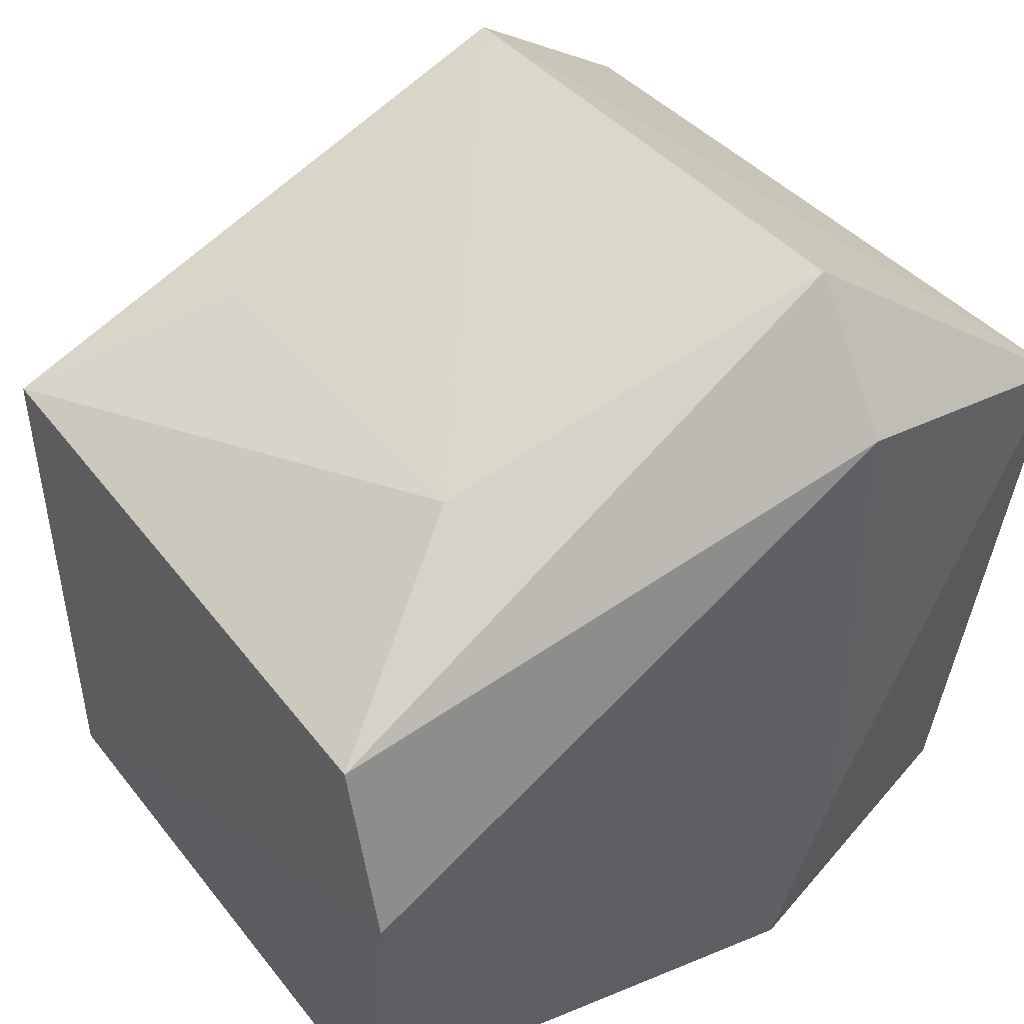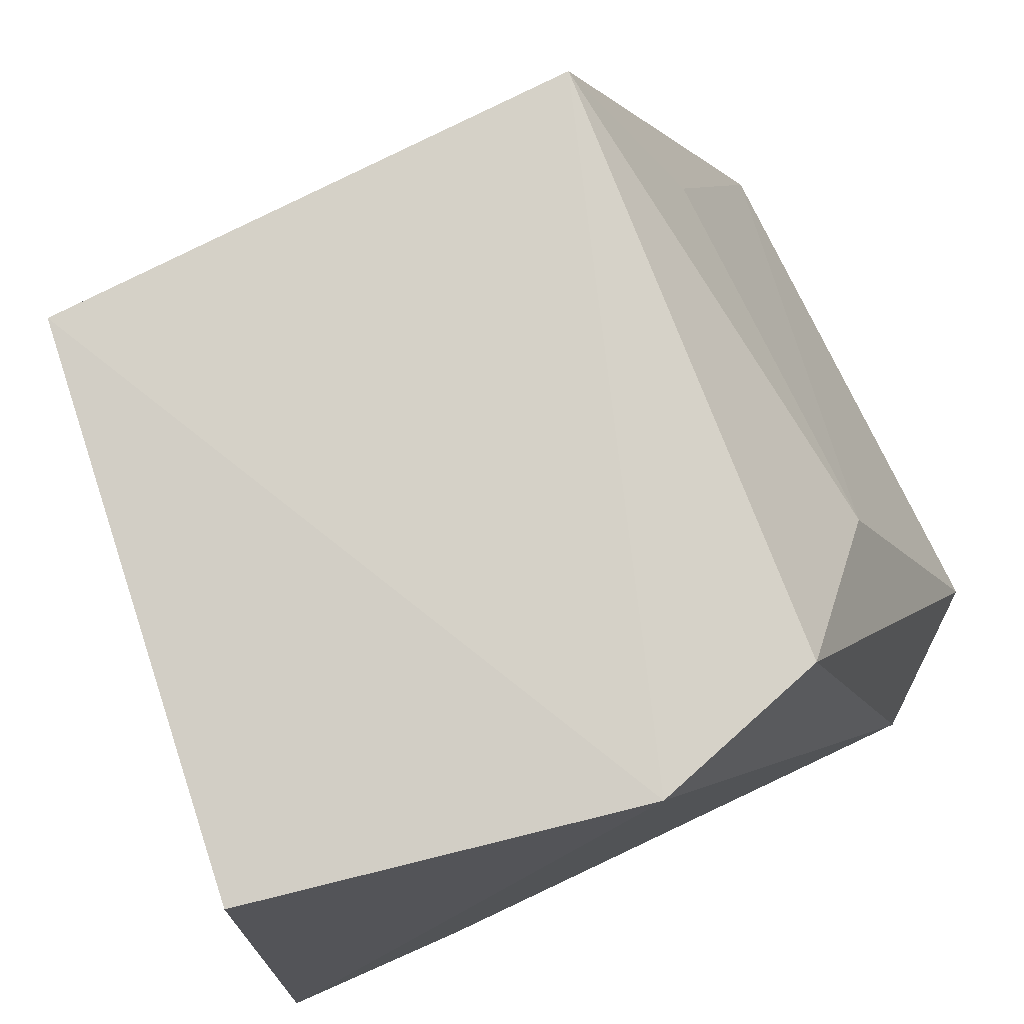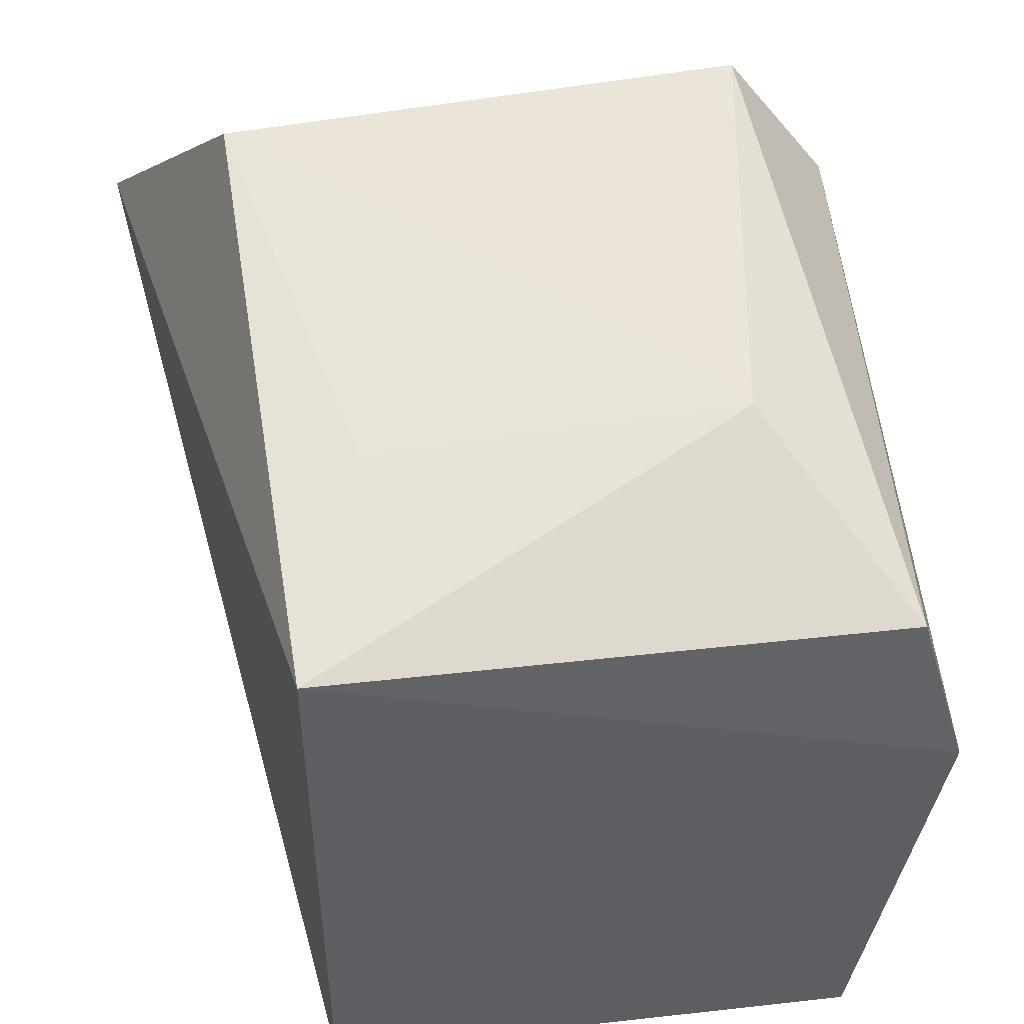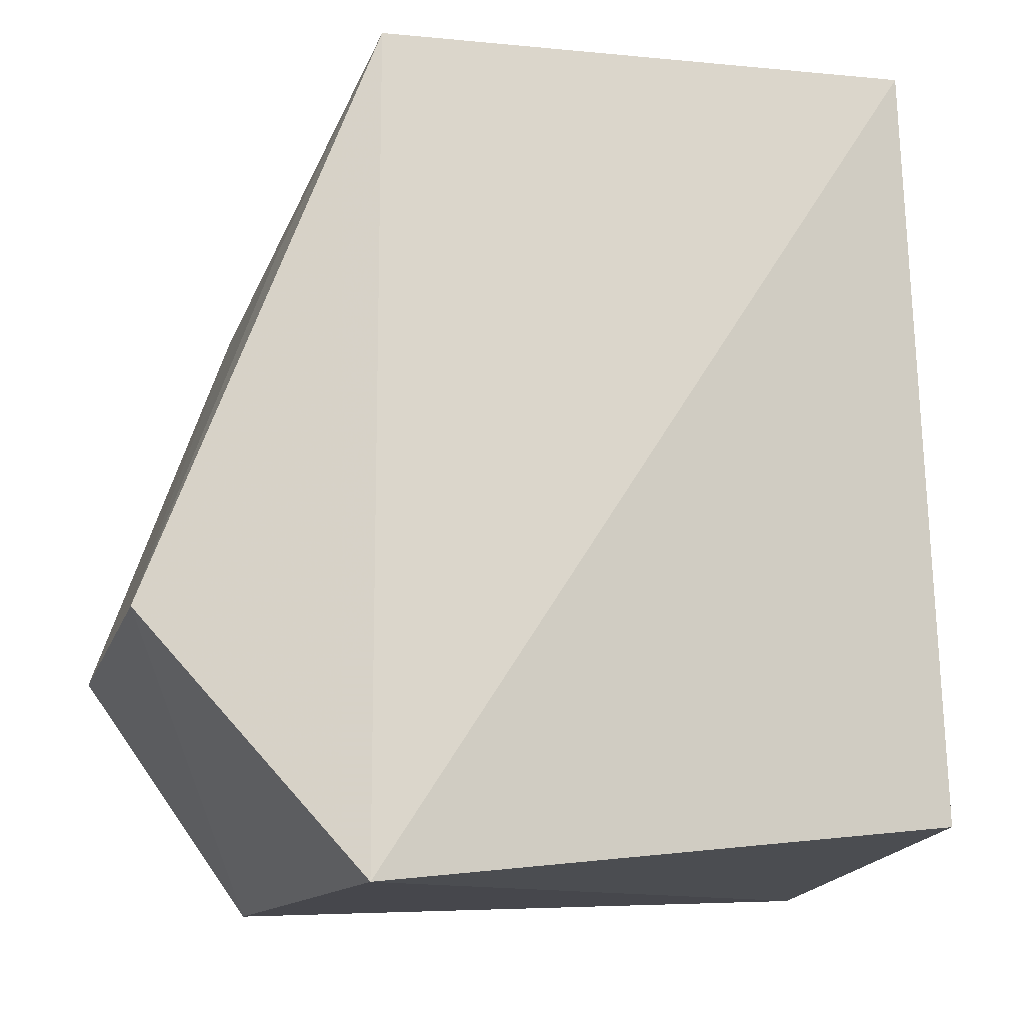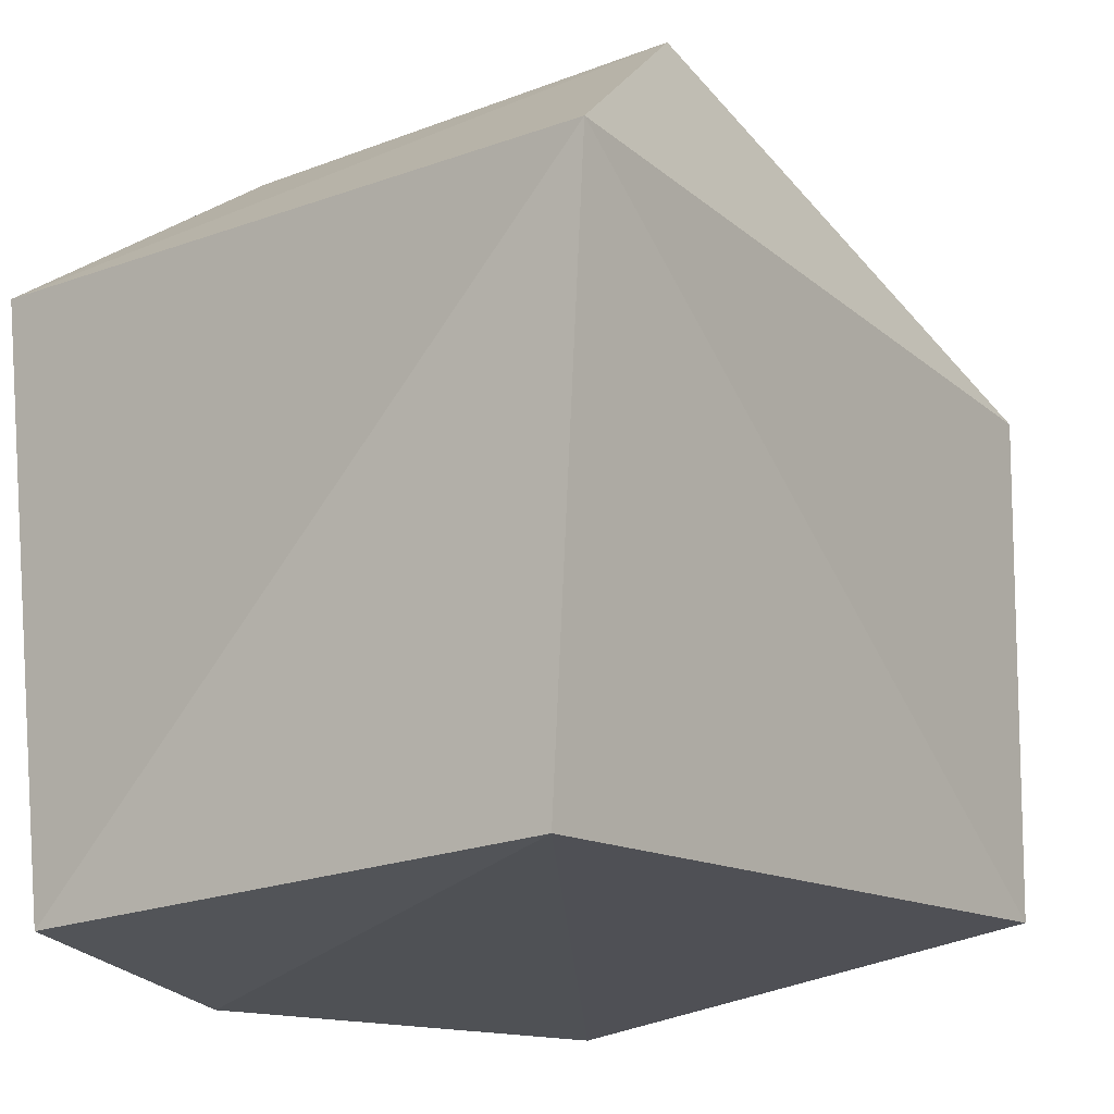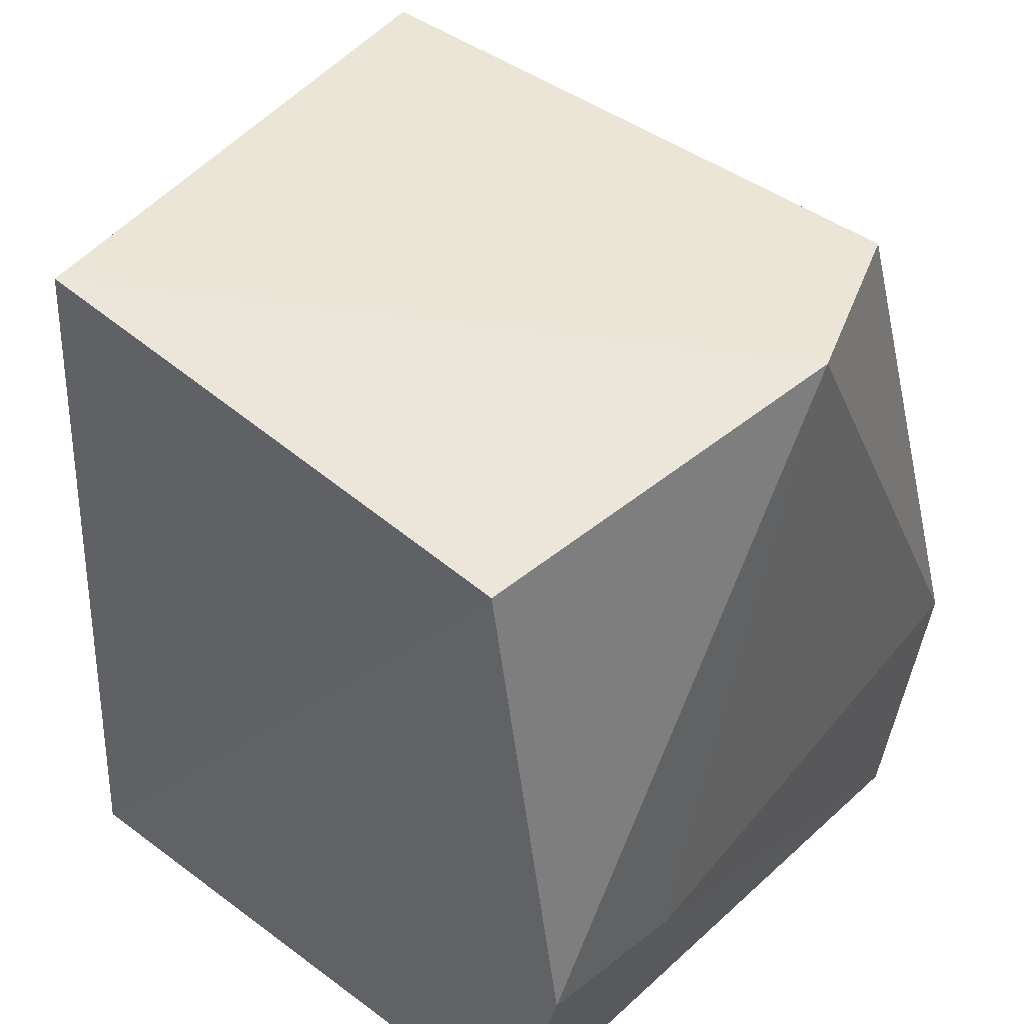
<metadata>
{"format":"obj","ext":"obj","renderer":"f3d","projection":"perspective","resolution":1024,"background":"white","views":[{"elev":44.1,"azim":54.0,"up":"+Y"},{"elev":78.8,"azim":64.7,"up":"+Z"},{"elev":40.8,"azim":-11.7,"up":"+Y"},{"elev":-10.8,"azim":-102.4,"up":"+Z"},{"elev":-17.5,"azim":-140.2,"up":"+Y"},{"elev":44.5,"azim":36.4,"up":"+Z"}]}
</metadata>
<code>
v -0.0522 0.01423 0.03589
v -0.05077 0.009413 0.03599
v -0.05104 0.01657 0.01331
v -0.07077 0.01577 0.01355
v -0.06807 0.0008122 0.03588
v -0.06787 0.02144 0.02046
v -0.05065 0.01805 0.02035
v -0.06837 0.0153 0.03593
v -0.05287 -0.0006414 0.01387
v -0.05074 -0.0015 0.02204
v -0.05346 0.02169 0.02017
v -0.06841 -2.527e-05 0.01522
v -0.05068 0.003569 0.02016
v -0.05296 -0.001179 0.03541
v -0.05552 0.01785 0.03052
v -0.06585 0.01772 0.03033
f 6 3 4
f 7 1 2
f 8 5 2
f 8 2 1
f 8 6 4
f 8 4 5
f 9 4 3
f 10 9 3
f 11 1 7
f 11 7 3
f 11 3 6
f 12 5 4
f 12 4 9
f 12 9 10
f 13 7 2
f 13 2 10
f 13 10 3
f 13 3 7
f 14 10 2
f 14 2 5
f 14 12 10
f 14 5 12
f 15 8 1
f 15 1 11
f 15 11 6
f 16 15 6
f 16 6 8
f 16 8 15

</code>
